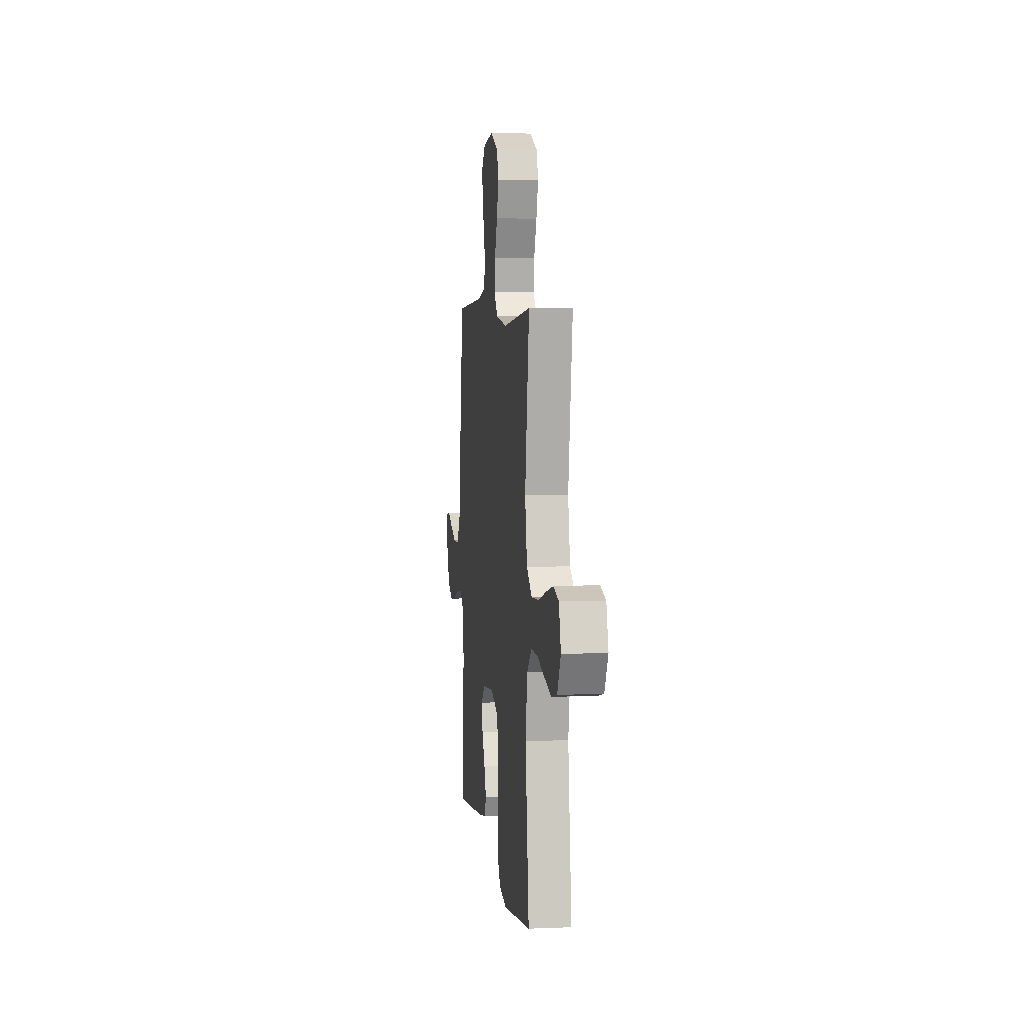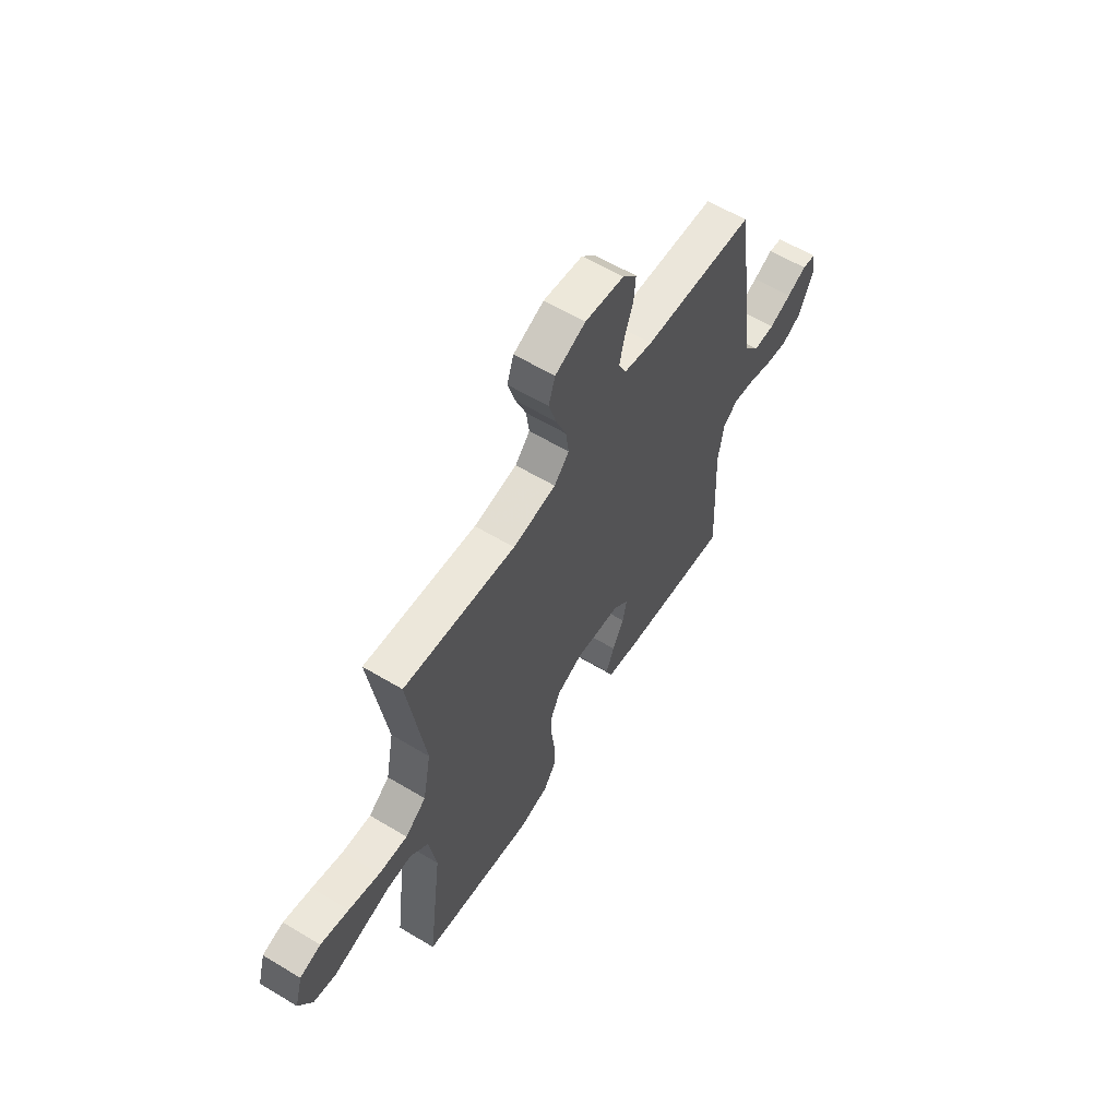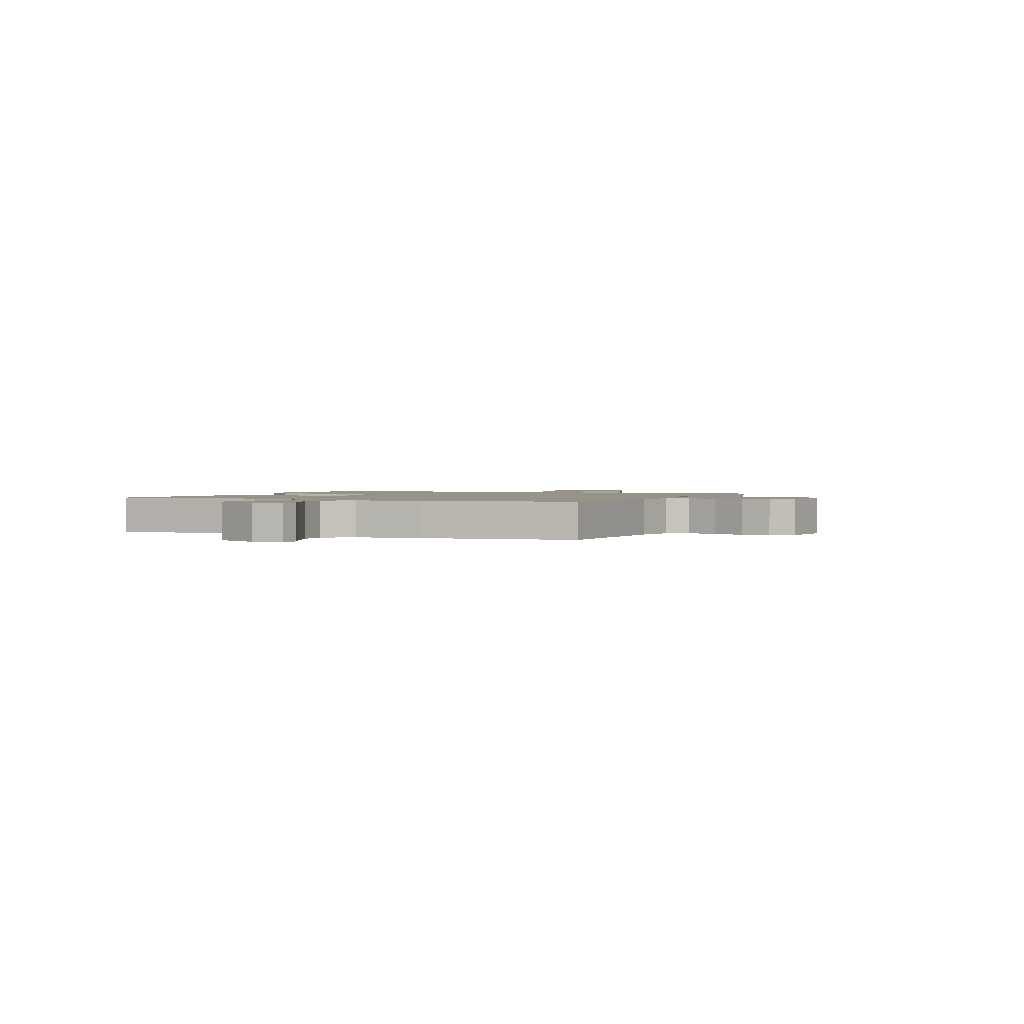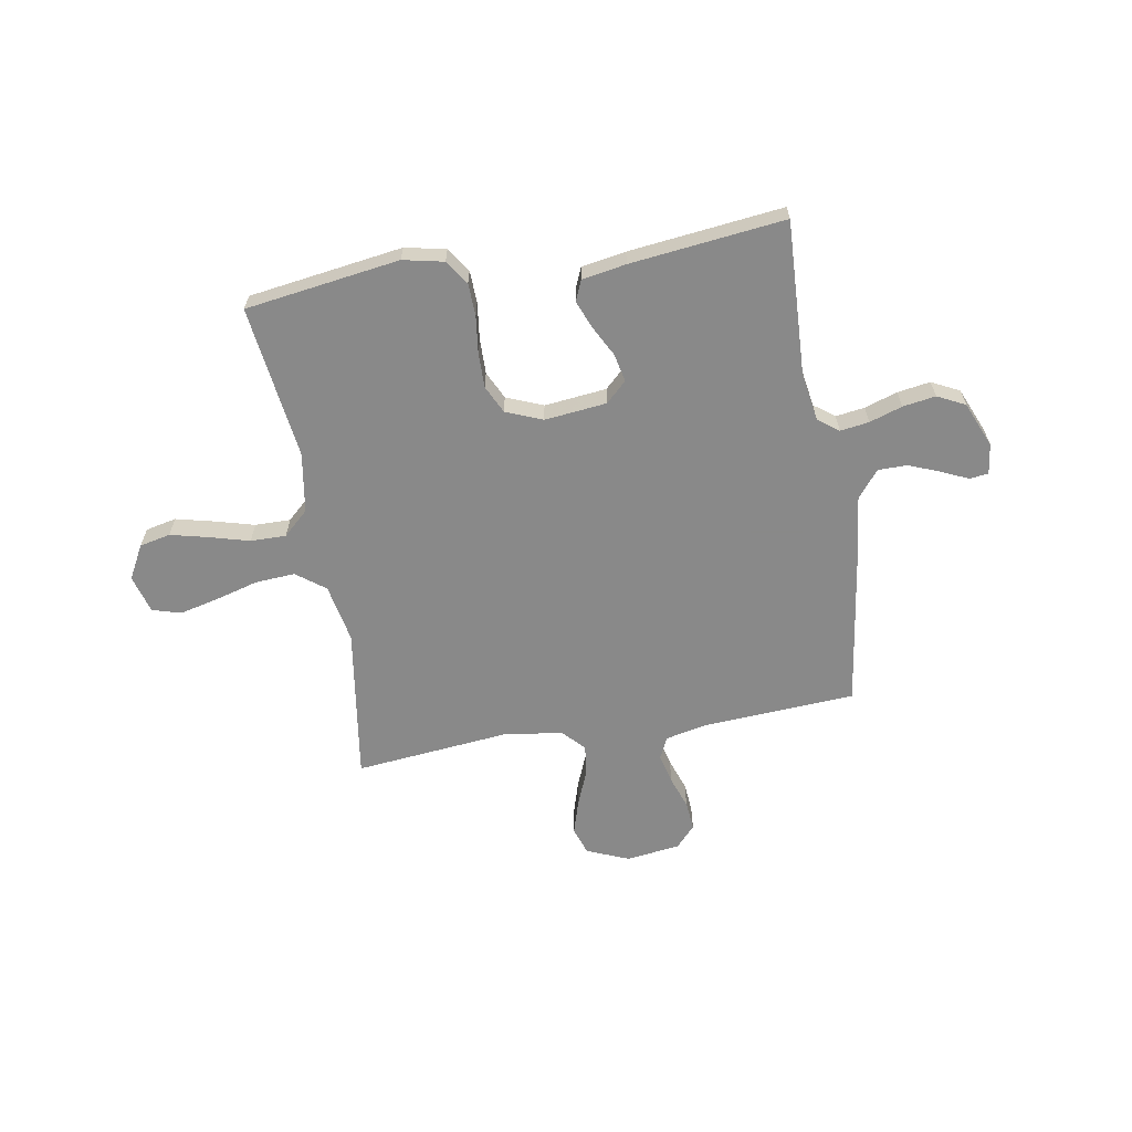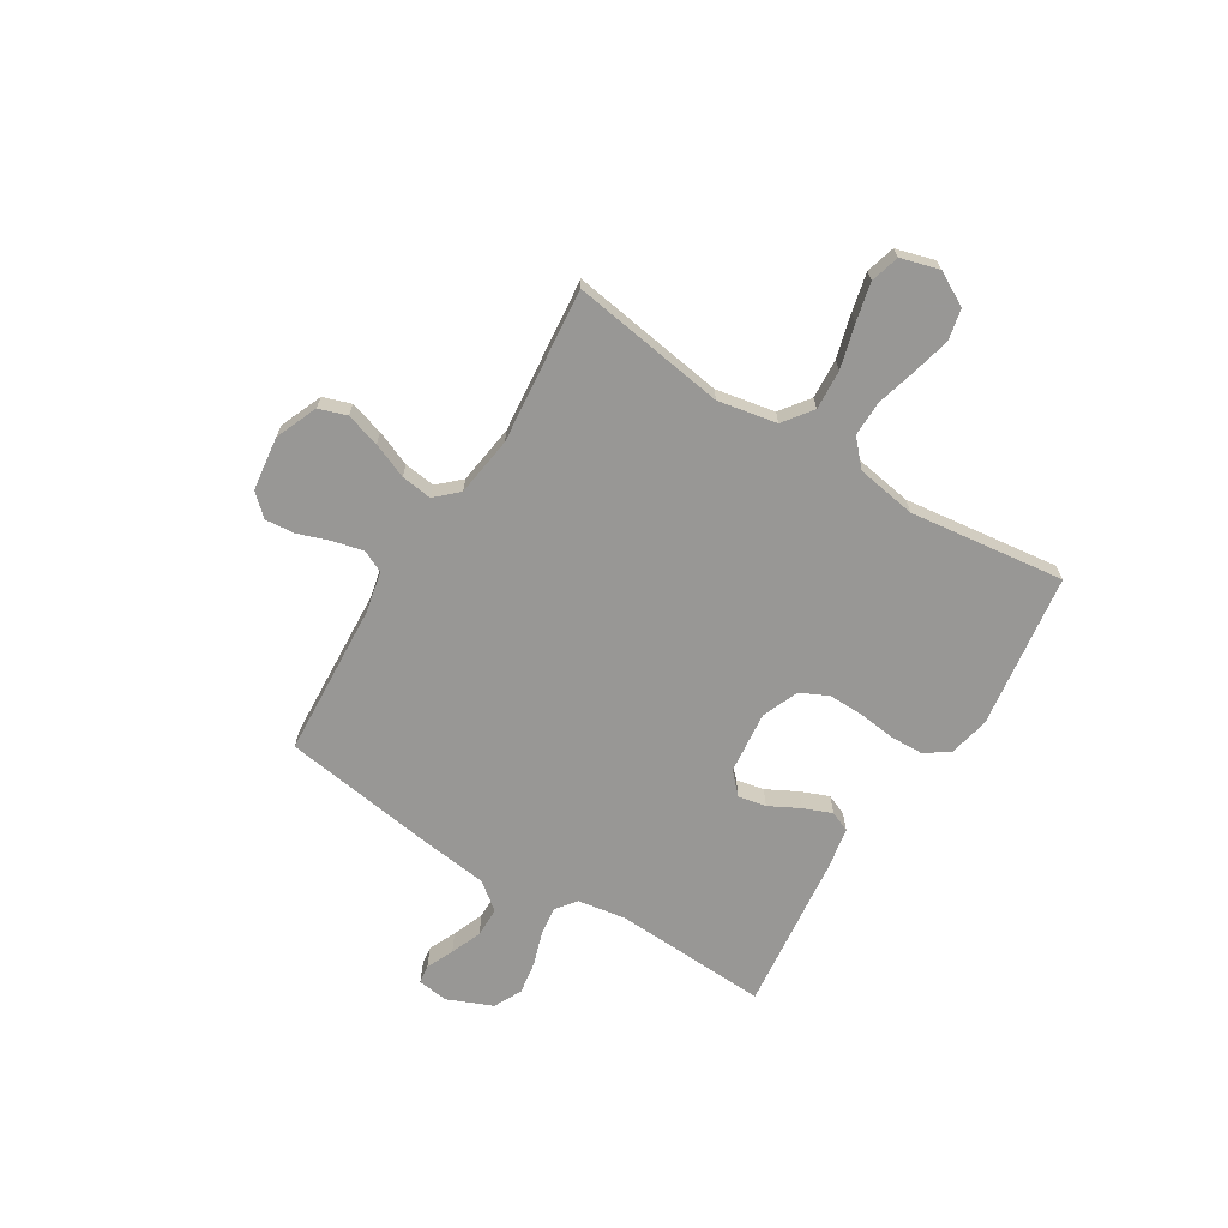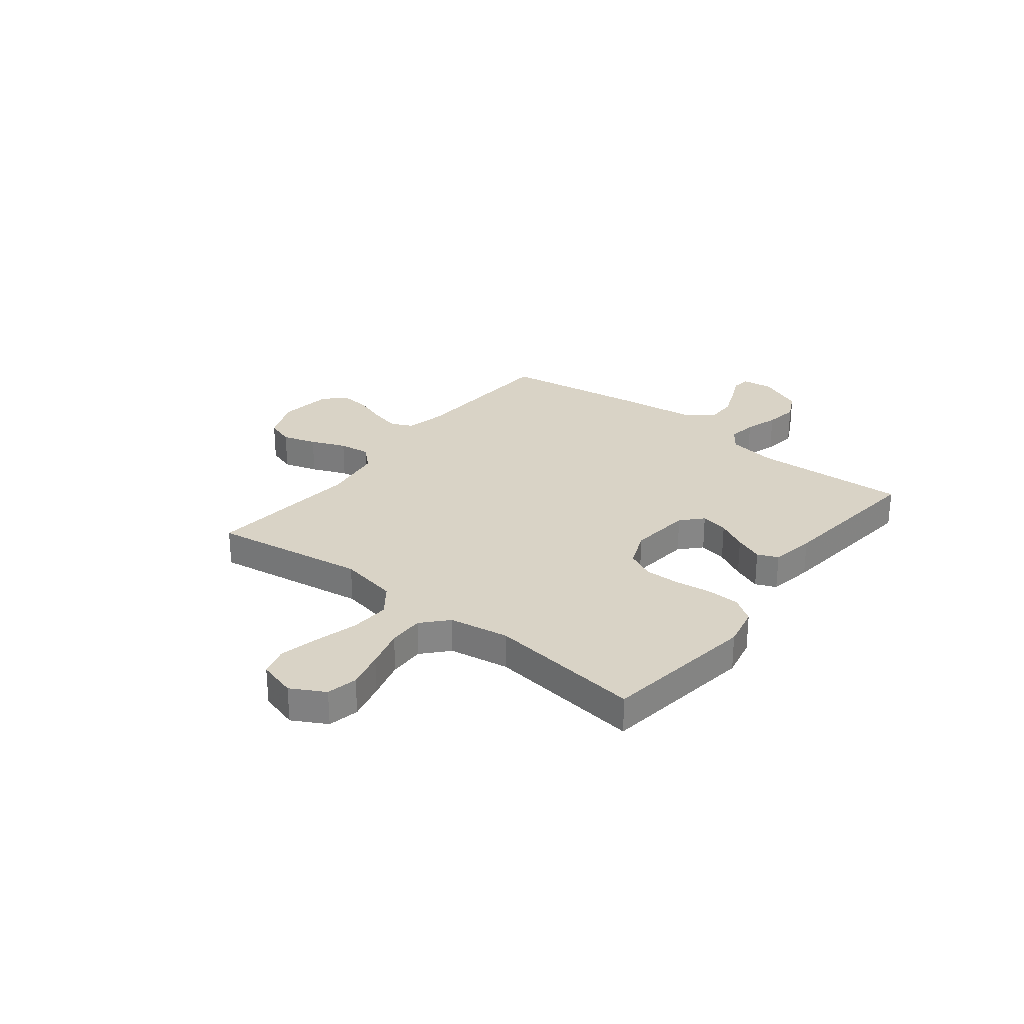
<metadata>
{"format":"obj","ext":"obj","renderer":"f3d","projection":"perspective","resolution":1024,"background":"white","views":[{"elev":5.0,"azim":82.7,"up":"+Z"},{"elev":59.7,"azim":121.7,"up":"+Z"},{"elev":1.5,"azim":-65.6,"up":"+Y"},{"elev":-63.0,"azim":-170.2,"up":"+Y"},{"elev":-68.2,"azim":58.3,"up":"+Y"},{"elev":28.3,"azim":128.0,"up":"+Y"}]}
</metadata>
<code>
v -0.5 0.07 -0.5
v -0.486 0.07 -0.2
v -0.501 0.07 -0.106
v -0.541 0.07 -0.076
v -0.597 0.07 -0.084
v -0.661 0.07 -0.105
v -0.725 0.07 -0.115
v -0.779 0.07 -0.088
v -0.816 0.07 0
v -0.808 0.07 0.059
v -0.772 0.07 0.064
v -0.719 0.07 0.04
v -0.659 0.07 0.016
v -0.602 0.07 0.016
v -0.56 0.07 0.069
v -0.544 0.07 0.2
v -0.5 0.07 0.5
v -0.2 0.07 0.518
v -0.122 0.07 0.535
v -0.102 0.07 0.577
v -0.116 0.07 0.636
v -0.138 0.07 0.699
v -0.143 0.07 0.756
v -0.105 0.07 0.797
v 0 0.07 0.811
v 0.082 0.07 0.777
v 0.1 0.07 0.723
v 0.08 0.07 0.657
v 0.052 0.07 0.589
v 0.044 0.07 0.529
v 0.084 0.07 0.486
v 0.2 0.07 0.47
v 0.5 0.07 0.5
v 0.455 0.07 0.2
v 0.477 0.07 0.086
v 0.533 0.07 0.044
v 0.61 0.07 0.049
v 0.693 0.07 0.072
v 0.769 0.07 0.09
v 0.825 0.07 0.074
v 0.846 0.07 0
v 0.81 0.07 -0.066
v 0.75 0.07 -0.079
v 0.676 0.07 -0.061
v 0.599 0.07 -0.04
v 0.53 0.07 -0.039
v 0.481 0.07 -0.084
v 0.462 0.07 -0.2
v 0.5 0.07 -0.5
v 0.2 0.07 -0.543
v 0.121 0.07 -0.526
v 0.089 0.07 -0.479
v 0.087 0.07 -0.415
v 0.096 0.07 -0.343
v 0.097 0.07 -0.275
v 0.071 0.07 -0.221
v 0 0.07 -0.192
v -0.121 0.07 -0.205
v -0.161 0.07 -0.243
v -0.15 0.07 -0.297
v -0.119 0.07 -0.356
v -0.097 0.07 -0.411
v -0.114 0.07 -0.451
v -0.2 0.07 -0.466
v -0.5 0 -0.5
v -0.486 0 -0.2
v -0.501 0 -0.106
v -0.541 0 -0.076
v -0.597 0 -0.084
v -0.661 0 -0.105
v -0.725 0 -0.115
v -0.779 0 -0.088
v -0.816 0 0
v -0.808 0 0.059
v -0.772 0 0.064
v -0.719 0 0.04
v -0.659 0 0.016
v -0.602 0 0.016
v -0.56 0 0.069
v -0.544 0 0.2
v -0.5 0 0.5
v -0.2 0 0.518
v -0.122 0 0.535
v -0.102 0 0.577
v -0.116 0 0.636
v -0.138 0 0.699
v -0.143 0 0.756
v -0.105 0 0.797
v 0 0 0.811
v 0.082 0 0.777
v 0.1 0 0.723
v 0.08 0 0.657
v 0.052 0 0.589
v 0.044 0 0.529
v 0.084 0 0.486
v 0.2 0 0.47
v 0.5 0 0.5
v 0.455 0 0.2
v 0.477 0 0.086
v 0.533 0 0.044
v 0.61 0 0.049
v 0.693 0 0.072
v 0.769 0 0.09
v 0.825 0 0.074
v 0.846 0 0
v 0.81 0 -0.066
v 0.75 0 -0.079
v 0.676 0 -0.061
v 0.599 0 -0.04
v 0.53 0 -0.039
v 0.481 0 -0.084
v 0.462 0 -0.2
v 0.5 0 -0.5
v 0.2 0 -0.543
v 0.121 0 -0.526
v 0.089 0 -0.479
v 0.087 0 -0.415
v 0.096 0 -0.343
v 0.097 0 -0.275
v 0.071 0 -0.221
v 0 0 -0.192
v -0.121 0 -0.205
v -0.161 0 -0.243
v -0.15 0 -0.297
v -0.119 0 -0.356
v -0.097 0 -0.411
v -0.114 0 -0.451
v -0.2 0 -0.466
f 64 1 2
f 63 64 2
f 62 63 2
f 61 62 2
f 60 61 2
f 59 60 2 3
f 58 59 3 4
f 57 58 4
f 52 53 54
f 51 52 54
f 50 51 54
f 49 50 54
f 48 49 54
f 47 48 54 55
f 46 47 55 56
f 43 44 45
f 42 43 45
f 41 42 45
f 40 41 45
f 39 40 45
f 38 39 45
f 37 38 45
f 36 37 45 46
f 46 56 57
f 36 46 57
f 35 36 57
f 32 33 34
f 35 57 4
f 34 35 4
f 32 34 4
f 31 32 4
f 27 28 29
f 26 27 29
f 25 26 29
f 24 25 29
f 23 24 29
f 22 23 29
f 21 22 29
f 20 21 29 30
f 15 16 17 18
f 14 15 18 19
f 10 11 12
f 9 10 12
f 8 9 12
f 7 8 12
f 6 7 12
f 5 6 12
f 5 12 13
f 4 5 13 14
f 19 20 30 31
f 4 14 19 31
f 66 65 128
f 66 128 127
f 66 127 126
f 66 126 125
f 66 125 124
f 67 66 124 123
f 68 67 123 122
f 68 122 121
f 118 117 116
f 118 116 115
f 118 115 114
f 118 114 113
f 118 113 112
f 119 118 112 111
f 120 119 111 110
f 109 108 107
f 109 107 106
f 109 106 105
f 109 105 104
f 109 104 103
f 109 103 102
f 109 102 101
f 110 109 101 100
f 121 120 110
f 121 110 100
f 121 100 99
f 98 97 96
f 68 121 99
f 68 99 98
f 68 98 96
f 68 96 95
f 93 92 91
f 93 91 90
f 93 90 89
f 93 89 88
f 93 88 87
f 93 87 86
f 93 86 85
f 94 93 85 84
f 82 81 80 79
f 83 82 79 78
f 76 75 74
f 76 74 73
f 76 73 72
f 76 72 71
f 76 71 70
f 76 70 69
f 77 76 69
f 78 77 69 68
f 95 94 84 83
f 95 83 78 68
f 1 65 66 2
f 2 66 67 3
f 3 67 68 4
f 4 68 69 5
f 5 69 70 6
f 6 70 71 7
f 7 71 72 8
f 8 72 73 9
f 9 73 74 10
f 10 74 75 11
f 11 75 76 12
f 12 76 77 13
f 13 77 78 14
f 14 78 79 15
f 15 79 80 16
f 16 80 81 17
f 17 81 82 18
f 18 82 83 19
f 19 83 84 20
f 20 84 85 21
f 21 85 86 22
f 22 86 87 23
f 23 87 88 24
f 24 88 89 25
f 25 89 90 26
f 26 90 91 27
f 27 91 92 28
f 28 92 93 29
f 29 93 94 30
f 30 94 95 31
f 31 95 96 32
f 32 96 97 33
f 33 97 98 34
f 34 98 99 35
f 35 99 100 36
f 36 100 101 37
f 37 101 102 38
f 38 102 103 39
f 39 103 104 40
f 40 104 105 41
f 41 105 106 42
f 42 106 107 43
f 43 107 108 44
f 44 108 109 45
f 45 109 110 46
f 46 110 111 47
f 47 111 112 48
f 48 112 113 49
f 49 113 114 50
f 50 114 115 51
f 51 115 116 52
f 52 116 117 53
f 53 117 118 54
f 54 118 119 55
f 55 119 120 56
f 56 120 121 57
f 57 121 122 58
f 58 122 123 59
f 59 123 124 60
f 60 124 125 61
f 61 125 126 62
f 62 126 127 63
f 63 127 128 64
f 64 128 65 1

</code>
